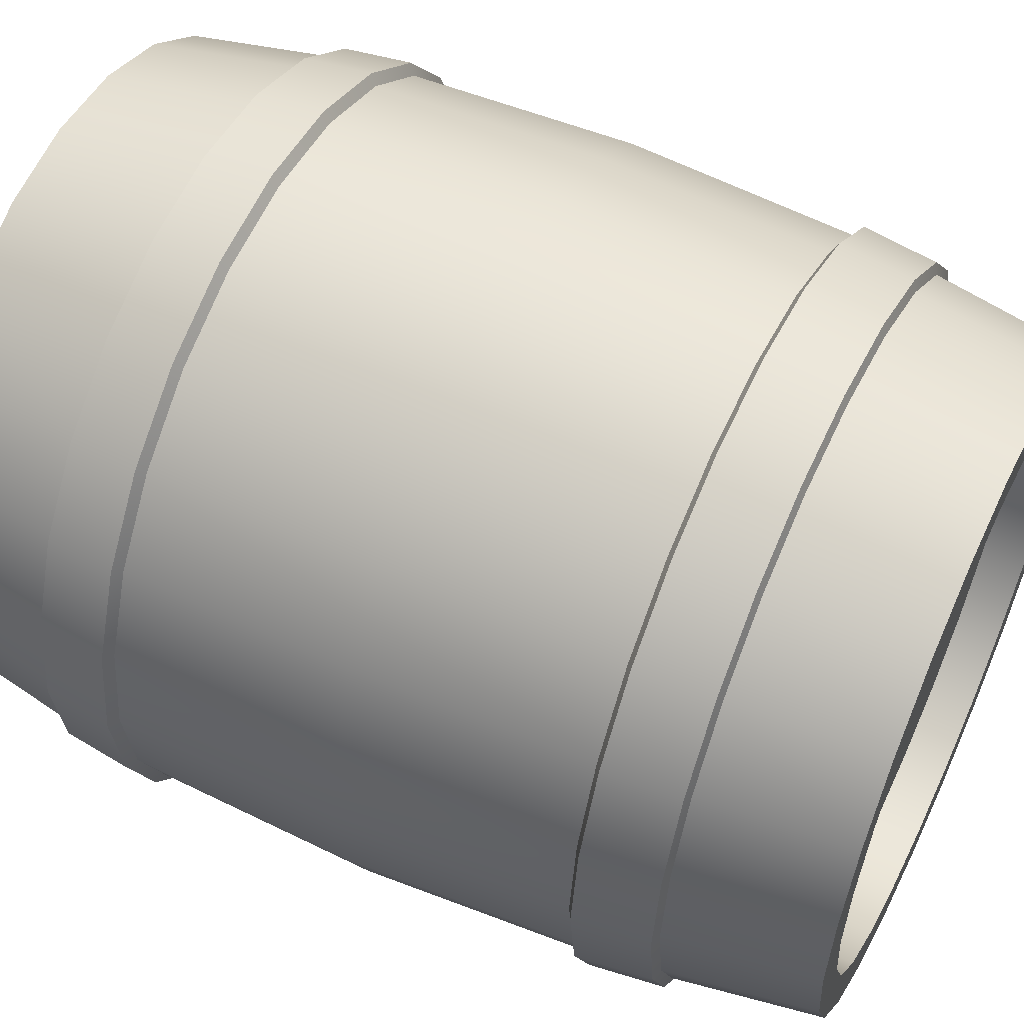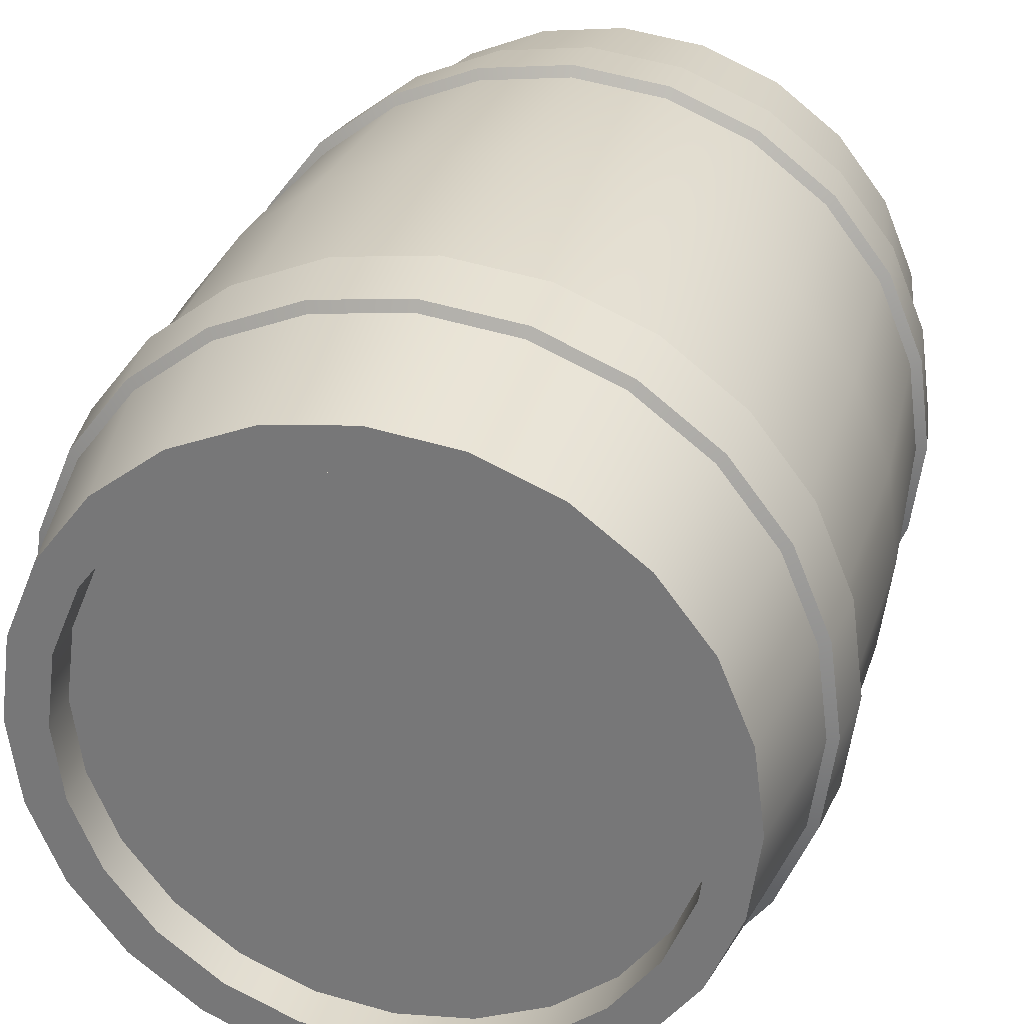
<metadata>
{"format":"obj","ext":"obj","renderer":"f3d","projection":"perspective","resolution":1024,"background":"white","views":[{"elev":55.5,"azim":-64.6,"up":"+Z"},{"elev":29.9,"azim":-165.2,"up":"+Z"}]}
</metadata>
<code>
o Barrel
v 0 2.524 2.064
v -0.523 3.779 1.952
v -0.5341 2.524 1.993
v -1.01 3.779 1.75
v -1.032 2.524 1.787
v -1.429 3.779 1.429
v -1.459 2.524 1.459
v -1.75 3.779 1.01
v -1.787 2.524 1.032
v -1.952 3.779 0.523
v -1.993 2.524 0.5341
v -2.021 3.779 2e-06
v -2.064 2.524 0
v -1.952 3.779 -0.523
v -1.993 2.524 -0.5341
v -1.787 2.524 -1.032
v -1.75 3.779 -1.01
v -1.429 3.779 -1.429
v -1.459 2.524 -1.459
v -1.01 3.779 -1.75
v -1.032 2.524 -1.787
v -0.523 3.779 -1.952
v -0.5341 2.524 -1.993
v 0 3.779 -2.021
v 0 2.524 -2.064
v 0.5341 2.524 -1.993
v 0.523 3.779 -1.952
v 1.032 2.524 -1.787
v 1.01 3.779 -1.75
v 1.429 3.779 -1.429
v 1.459 2.524 -1.459
v 1.787 2.524 -1.032
v 1.75 3.779 -1.01
v 1.952 3.779 -0.523
v 1.993 2.524 -0.5341
v 2.064 2.524 0
v 2.021 3.779 2e-06
v 1.952 3.779 0.523
v 1.993 2.524 0.5341
v 1.75 3.779 1.01
v 1.787 2.524 1.032
v 1.429 3.779 1.429
v 1.459 2.524 1.459
v 1.032 2.524 1.787
v 1.01 3.779 1.75
v 0.523 3.779 1.952
v 0.5341 2.524 1.993
v 0 3.779 2.021
v -0.5383 3.816 2.009
v 0 4.195 2.034
v -0.5265 4.195 1.965
v -1.04 3.816 1.801
v -1.017 4.195 1.762
v -1.439 4.195 1.439
v -1.471 3.816 1.471
v -1.801 3.816 1.04
v -1.762 4.195 1.017
v -2.009 3.816 0.5383
v -1.965 4.195 0.5265
v -2.08 3.816 2e-06
v -2.034 4.195 2e-06
v -1.965 4.195 -0.5265
v -2.009 3.816 -0.5383
v -1.801 3.816 -1.04
v -1.762 4.195 -1.017
v -1.439 4.195 -1.439
v -1.471 3.816 -1.471
v -1.017 4.195 -1.762
v -1.04 3.816 -1.801
v -0.5265 4.195 -1.965
v -0.5383 3.816 -2.009
v 0 3.816 -2.08
v 0 4.195 -2.034
v 0.5383 3.816 -2.009
v 0.5265 4.195 -1.965
v 1.04 3.816 -1.801
v 1.017 4.195 -1.762
v 1.439 4.195 -1.439
v 1.471 3.816 -1.471
v 1.801 3.816 -1.04
v 1.762 4.195 -1.017
v 2.009 3.816 -0.5383
v 1.965 4.195 -0.5265
v 2.034 4.195 2e-06
v 2.08 3.816 2e-06
v 2.009 3.816 0.5383
v 1.965 4.195 0.5265
v 1.801 3.816 1.04
v 1.762 4.195 1.017
v 1.471 3.816 1.471
v 1.439 4.195 1.439
v 1.04 3.816 1.801
v 1.017 4.195 1.762
v 0.5383 3.816 2.009
v 0.5265 4.195 1.965
v 0 3.816 2.08
v 0 1.266 1.998
v -0.5171 1.266 1.93
v -0.9989 1.266 1.73
v -1.413 1.266 1.413
v -1.73 1.266 0.9989
v -1.93 1.266 0.5171
v -1.998 1.266 0
v -1.93 1.266 -0.5171
v -1.73 1.266 -0.9989
v -1.413 1.266 -1.413
v -0.9989 1.266 -1.73
v -0.5171 1.266 -1.93
v 0 1.266 -1.998
v 0.5171 1.266 -1.93
v 0.9989 1.266 -1.73
v 1.413 1.266 -1.413
v 1.73 1.266 -0.9989
v 1.93 1.266 -0.5171
v 1.998 1.266 0
v 1.93 1.266 0.5171
v 1.73 1.266 0.9989
v 1.413 1.266 1.413
v 0.9989 1.266 1.73
v 0.5171 1.266 1.93
v -0.52 0.8243 1.941
v 0 1.233 2.057
v -0.5324 1.233 1.987
v -1.005 0.8243 1.74
v -1.028 1.233 1.781
v -1.454 1.233 1.454
v -1.421 0.8243 1.421
v -1.74 0.8243 1.005
v -1.781 1.233 1.028
v -1.941 0.8243 0.52
v -1.987 1.233 0.5324
v -2.057 1.233 0
v -2.009 0.8243 0
v -1.987 1.233 -0.5324
v -1.941 0.8243 -0.52
v -1.781 1.233 -1.028
v -1.74 0.8243 -1.005
v -1.454 1.233 -1.454
v -1.421 0.8243 -1.421
v -1.028 1.233 -1.781
v -1.005 0.8243 -1.74
v -0.52 0.8243 -1.941
v -0.5324 1.233 -1.987
v 0 1.233 -2.057
v 0 0.8243 -2.009
v 0.52 0.8243 -1.941
v 0.5324 1.233 -1.987
v 1.028 1.233 -1.781
v 1.005 0.8243 -1.74
v 1.454 1.233 -1.454
v 1.421 0.8243 -1.421
v 1.781 1.233 -1.028
v 1.74 0.8243 -1.005
v 1.987 1.233 -0.5324
v 1.941 0.8243 -0.52
v 2.009 0.8243 0
v 2.057 1.233 0
v 1.987 1.233 0.5324
v 1.941 0.8243 0.52
v 1.74 0.8243 1.005
v 1.781 1.233 1.028
v 1.421 0.8243 1.421
v 1.454 1.233 1.454
v 1.005 0.8243 1.74
v 1.028 1.233 1.781
v 0.52 0.8243 1.941
v 0.5324 1.233 1.987
v 0 0.8243 2.009
v 1.544 4.808 -0.4136
v 1.384 4.808 -0.7991
v 0 4.808 2e-06
v 1.13 4.808 -1.13
v 0.7991 4.808 -1.384
v 0.4136 4.808 -1.544
v 0 4.808 -1.598
v -0.4136 4.808 -1.544
v -0.7991 4.808 -1.384
v -1.13 4.808 -1.13
v -1.384 4.808 -0.7991
v -1.544 4.808 -0.4136
v -1.598 4.808 2e-06
v -1.544 4.808 0.4136
v -1.384 4.808 0.7991
v -1.13 4.808 1.13
v -0.7991 4.808 1.384
v -0.4136 4.808 1.544
v 0 4.808 1.598
v 0.4136 4.808 1.544
v 0.7991 4.808 1.384
v 1.13 4.808 1.13
v 1.384 4.808 0.7991
v 1.544 4.808 0.4136
v 1.598 4.808 2e-06
v -0.4735 5.048 1.767
v 0 4.219 1.975
v 0 5.048 1.829
v -0.9147 5.048 1.584
v -0.5112 4.219 1.908
v -1.397 4.219 1.397
v -1.294 5.048 1.294
v -1.584 5.048 0.9147
v -1.908 4.219 0.5112
v -1.767 5.048 0.4735
v -1.975 4.219 2e-06
v -1.829 5.048 2e-06
v -1.767 5.048 -0.4735
v -1.584 5.048 -0.9147
v -1.908 4.219 -0.5112
v -1.294 5.048 -1.294
v -1.711 4.219 -0.9876
v -0.9876 4.219 -1.711
v -0.9147 5.048 -1.584
v -0.5112 4.219 -1.908
v -0.4735 5.048 -1.767
v 0 4.219 -1.975
v 0 5.048 -1.829
v 0.4735 5.048 -1.767
v 0.9876 4.219 -1.711
v 0.9147 5.048 -1.584
v 1.294 5.048 -1.294
v 1.584 5.048 -0.9147
v 1.397 4.219 -1.397
v 1.908 4.219 -0.5112
v 1.767 5.048 -0.4735
v 1.975 4.219 2e-06
v 1.829 5.048 2e-06
v 1.908 4.219 0.5112
v 1.767 5.048 0.4735
v 1.711 4.219 0.9876
v 1.584 5.048 0.9147
v 1.294 5.048 1.294
v 0.9147 5.048 1.584
v 1.397 4.219 1.397
v 0.5112 4.219 1.908
v 0.4735 5.048 1.767
v 0 5.048 1.598
v 0.4136 5.048 1.544
v 0.7991 5.048 1.384
v 1.13 5.048 1.13
v 1.384 5.048 0.7991
v 1.544 5.048 0.4136
v 1.598 5.048 2e-06
v 1.544 5.048 -0.4136
v 1.384 5.048 -0.7991
v 1.13 5.048 -1.13
v 0.7991 5.048 -1.384
v 0.4136 5.048 -1.544
v 0 5.048 -1.598
v -0.4136 5.048 -1.544
v -0.7991 5.048 -1.384
v -1.13 5.048 -1.13
v -1.384 5.048 -0.7991
v -1.544 5.048 -0.4136
v -1.598 5.048 2e-06
v -1.544 5.048 0.4136
v -1.384 5.048 0.7991
v -1.13 5.048 1.13
v -0.7991 5.048 1.384
v -0.4136 5.048 1.544
v 1.767 0 -0.4735
v 1.689 0.8032 -0.9751
v 1.884 0.8032 -0.5047
v 1.584 0 -0.9147
v 1.379 0.8032 -1.379
v 0.9147 0 -1.584
v 0.9751 0.8032 -1.689
v 0.5047 0.8032 -1.884
v 0.4735 0 -1.767
v 0 0.8032 -1.95
v -0.4735 0 -1.767
v -0.5047 0.8032 -1.884
v -0.9147 0 -1.584
v -0.9751 0.8032 -1.689
v -1.294 0 -1.294
v -1.379 0.8032 -1.379
v -1.689 0.8032 -0.9751
v -1.584 0 -0.9147
v -1.884 0.8032 -0.5047
v -1.767 0 -0.4735
v -1.95 0.8032 0
v -1.767 -0 0.4735
v -1.884 0.8032 0.5047
v -1.584 -0 0.9147
v -1.689 0.8032 0.9751
v -1.379 0.8032 1.379
v -1.294 -0 1.294
v -0.9751 0.8032 1.689
v -0.9147 -0 1.584
v -0.5047 0.8032 1.884
v -0.4735 -0 1.767
v 0 0.8032 1.95
v 0.4735 -0 1.767
v 0.5047 0.8032 1.884
v 0.9751 0.8032 1.689
v 0.9147 -0 1.584
v 1.379 0.8032 1.379
v 1.294 -0 1.294
v 1.689 0.8032 0.9751
v 1.767 -0 0.4735
v 1.884 0.8032 0.5047
v 1.829 0 0
v 1.95 0.8032 0
v 1.384 0 -0.799
v 1.544 0 -0.4136
v 1.13 0 -1.13
v 1.294 0 -1.294
v 0.799 0 -1.384
v 0 0 -1.598
v 0.4136 0 -1.544
v -0.4136 0 -1.544
v 0 0 -1.829
v -0.799 0 -1.384
v -1.13 0 -1.13
v -1.384 0 -0.799
v -1.544 0 -0.4136
v -1.598 0 0
v -1.544 -0 0.4136
v -1.829 0 0
v -1.384 -0 0.799
v -1.13 -0 1.13
v -0.799 -0 1.384
v -0.4136 -0 1.544
v 0 -0 1.598
v 0 -0 1.829
v 0.4136 -0 1.544
v 1.13 -0 1.13
v 0.799 -0 1.384
v 1.384 -0 0.799
v 1.544 -0 0.4136
v 1.584 -0 0.9147
v 1.598 0 0
v 0 0.2397 1.598
v -0.4136 0.2397 1.544
v 0 0.2397 0
v 0.4136 0.2397 1.544
v 0.799 0.2397 1.384
v 1.13 0.2397 1.13
v 1.384 0.2397 0.799
v 1.544 0.2397 0.4136
v 1.598 0.2397 0
v 1.544 0.2397 -0.4136
v 1.384 0.2397 -0.799
v 1.13 0.2397 -1.13
v 0.799 0.2397 -1.384
v 0.4136 0.2397 -1.544
v 0 0.2397 -1.598
v -0.4136 0.2397 -1.544
v -0.799 0.2397 -1.384
v -1.13 0.2397 -1.13
v -1.384 0.2397 -0.799
v -1.544 0.2397 -0.4136
v -1.598 0.2397 0
v -1.544 0.2397 0.4136
v -1.384 0.2397 0.799
v -1.13 0.2397 1.13
v -0.799 0.2397 1.384
v -0.9876 4.219 1.711
v -1.711 4.219 0.9876
v -1.397 4.219 -1.397
v 0.5112 4.219 -1.908
v 1.711 4.219 -0.9876
v 0.9876 4.219 1.711
f 1 2 3
f 3 4 5
f 5 6 7
f 7 8 9
f 9 10 11
f 11 12 13
f 13 14 15
f 16 14 17
f 16 18 19
f 19 20 21
f 21 22 23
f 23 24 25
f 26 24 27
f 28 27 29
f 28 30 31
f 32 30 33
f 32 34 35
f 36 34 37
f 36 38 39
f 39 40 41
f 41 42 43
f 44 42 45
f 44 46 47
f 47 48 1
f 49 50 51
f 52 51 53
f 52 54 55
f 56 54 57
f 58 57 59
f 60 59 61
f 60 62 63
f 64 62 65
f 64 66 67
f 67 68 69
f 69 70 71
f 72 70 73
f 74 73 75
f 76 75 77
f 76 78 79
f 80 78 81
f 82 81 83
f 82 84 85
f 86 84 87
f 88 87 89
f 90 89 91
f 92 91 93
f 94 93 95
f 96 95 50
f 97 3 98
f 98 5 99
f 99 7 100
f 101 7 9
f 102 9 11
f 102 13 103
f 103 15 104
f 104 16 105
f 105 19 106
f 106 21 107
f 107 23 108
f 108 25 109
f 110 25 26
f 110 28 111
f 112 28 31
f 113 31 32
f 113 35 114
f 114 36 115
f 115 39 116
f 117 39 41
f 117 43 118
f 119 43 44
f 120 44 47
f 120 1 97
f 121 122 123
f 124 123 125
f 124 126 127
f 128 126 129
f 130 129 131
f 130 132 133
f 133 134 135
f 135 136 137
f 137 138 139
f 139 140 141
f 142 140 143
f 142 144 145
f 146 144 147
f 146 148 149
f 149 150 151
f 151 152 153
f 153 154 155
f 156 154 157
f 156 158 159
f 160 158 161
f 162 161 163
f 164 163 165
f 166 165 167
f 166 122 168
f 169 170 171
f 170 172 171
f 172 173 171
f 173 174 171
f 174 175 171
f 175 176 171
f 176 177 171
f 177 178 171
f 178 179 171
f 179 180 171
f 180 181 171
f 181 182 171
f 182 183 171
f 183 184 171
f 184 185 171
f 185 186 171
f 186 187 171
f 187 188 171
f 188 189 171
f 189 190 171
f 190 191 171
f 191 192 171
f 192 193 171
f 193 169 171
f 194 195 196
f 197 198 194
f 199 197 200
f 201 199 200
f 202 201 203
f 204 203 205
f 206 204 205
f 207 208 206
f 209 210 207
f 211 209 212
f 213 212 214
f 215 214 216
f 217 215 216
f 218 217 219
f 220 218 219
f 221 222 220
f 223 221 224
f 225 224 226
f 227 226 228
f 229 228 230
f 231 229 230
f 232 233 231
f 234 232 235
f 195 235 196
f 236 235 237
f 238 235 232
f 239 232 231
f 240 231 230
f 241 230 228
f 241 226 242
f 242 224 243
f 243 221 244
f 244 220 245
f 245 219 246
f 246 217 247
f 248 217 216
f 249 216 214
f 249 212 250
f 250 209 251
f 252 209 207
f 253 207 206
f 254 206 205
f 255 205 203
f 256 203 201
f 257 201 200
f 258 200 197
f 259 197 194
f 236 194 196
f 260 261 262
f 263 264 261
f 264 265 266
f 265 267 266
f 268 269 267
f 269 270 271
f 271 272 273
f 273 274 275
f 274 276 275
f 277 278 276
f 279 280 278
f 280 281 282
f 282 283 284
f 283 285 284
f 286 287 285
f 288 289 287
f 290 291 289
f 291 292 293
f 292 294 293
f 295 296 294
f 297 298 296
f 298 299 300
f 300 301 302
f 301 262 302
f 303 260 304
f 305 263 303
f 305 265 306
f 307 268 265
f 308 268 309
f 310 311 308
f 312 270 310
f 313 272 312
f 314 274 313
f 315 277 314
f 316 279 315
f 317 318 316
f 319 281 317
f 320 283 319
f 321 286 320
f 322 288 321
f 323 290 322
f 323 292 324
f 325 295 292
f 326 295 327
f 328 297 326
f 329 330 328
f 329 301 299
f 304 301 331
f 332 333 334
f 335 332 334
f 336 335 334
f 337 336 334
f 338 337 334
f 339 338 334
f 340 339 334
f 341 340 334
f 342 341 334
f 343 342 334
f 344 343 334
f 345 344 334
f 346 345 334
f 347 346 334
f 348 347 334
f 349 348 334
f 350 349 334
f 351 350 334
f 352 351 334
f 353 352 334
f 354 353 334
f 355 354 334
f 356 355 334
f 333 356 334
f 244 169 243
f 245 170 244
f 246 172 245
f 246 174 173
f 248 174 247
f 249 175 248
f 250 176 249
f 251 177 250
f 251 179 178
f 252 180 179
f 253 181 180
f 255 181 254
f 256 182 255
f 257 183 256
f 258 184 257
f 259 185 258
f 236 186 259
f 237 187 236
f 237 189 188
f 239 189 238
f 240 190 239
f 241 191 240
f 242 192 241
f 243 193 242
f 322 332 323
f 323 335 325
f 327 335 336
f 326 336 337
f 326 338 328
f 328 339 329
f 329 340 331
f 331 341 304
f 304 342 303
f 303 343 305
f 307 343 344
f 309 344 345
f 309 346 308
f 308 347 310
f 310 348 312
f 312 349 313
f 313 350 314
f 314 351 315
f 315 352 316
f 316 353 317
f 319 353 354
f 319 355 320
f 321 355 356
f 321 333 322
f 48 49 2
f 198 50 195
f 2 52 4
f 198 53 51
f 4 55 6
f 357 54 53
f 8 55 56
f 358 54 199
f 10 56 58
f 202 57 358
f 12 58 60
f 204 59 202
f 12 63 14
f 204 62 61
f 14 64 17
f 208 65 62
f 18 64 67
f 210 66 65
f 20 67 69
f 359 68 66
f 20 71 22
f 211 70 68
f 24 71 72
f 215 70 213
f 24 74 27
f 360 73 215
f 27 76 29
f 360 77 75
f 29 79 30
f 218 78 77
f 30 80 33
f 222 81 78
f 33 82 34
f 361 83 81
f 37 82 85
f 225 83 223
f 37 86 38
f 227 84 225
f 38 88 40
f 227 89 87
f 40 90 42
f 229 91 89
f 45 90 92
f 362 91 233
f 46 92 94
f 234 93 362
f 48 94 96
f 195 95 234
f 291 121 289
f 97 123 122
f 289 124 287
f 98 125 123
f 287 127 285
f 99 126 125
f 284 127 128
f 101 126 100
f 282 128 130
f 102 129 101
f 280 130 133
f 103 131 102
f 280 135 278
f 103 134 132
f 276 135 137
f 104 136 134
f 275 137 139
f 105 138 136
f 273 139 141
f 106 140 138
f 271 141 142
f 107 143 140
f 269 142 145
f 108 144 143
f 269 146 267
f 109 147 144
f 266 146 149
f 110 148 147
f 264 149 151
f 112 148 111
f 261 151 153
f 113 150 112
f 262 153 155
f 113 154 152
f 302 155 156
f 114 157 154
f 302 159 300
f 115 158 157
f 298 159 160
f 117 158 116
f 298 162 296
f 118 161 117
f 296 164 294
f 119 163 118
f 294 166 293
f 120 165 119
f 293 168 291
f 97 167 120
f 1 48 2
f 3 2 4
f 5 4 6
f 7 6 8
f 9 8 10
f 11 10 12
f 13 12 14
f 16 15 14
f 16 17 18
f 19 18 20
f 21 20 22
f 23 22 24
f 26 25 24
f 28 26 27
f 28 29 30
f 32 31 30
f 32 33 34
f 36 35 34
f 36 37 38
f 39 38 40
f 41 40 42
f 44 43 42
f 44 45 46
f 47 46 48
f 49 96 50
f 52 49 51
f 52 53 54
f 56 55 54
f 58 56 57
f 60 58 59
f 60 61 62
f 64 63 62
f 64 65 66
f 67 66 68
f 69 68 70
f 72 71 70
f 74 72 73
f 76 74 75
f 76 77 78
f 80 79 78
f 82 80 81
f 82 83 84
f 86 85 84
f 88 86 87
f 90 88 89
f 92 90 91
f 94 92 93
f 96 94 95
f 97 1 3
f 98 3 5
f 99 5 7
f 101 100 7
f 102 101 9
f 102 11 13
f 103 13 15
f 104 15 16
f 105 16 19
f 106 19 21
f 107 21 23
f 108 23 25
f 110 109 25
f 110 26 28
f 112 111 28
f 113 112 31
f 113 32 35
f 114 35 36
f 115 36 39
f 117 116 39
f 117 41 43
f 119 118 43
f 120 119 44
f 120 47 1
f 121 168 122
f 124 121 123
f 124 125 126
f 128 127 126
f 130 128 129
f 130 131 132
f 133 132 134
f 135 134 136
f 137 136 138
f 139 138 140
f 142 141 140
f 142 143 144
f 146 145 144
f 146 147 148
f 149 148 150
f 151 150 152
f 153 152 154
f 156 155 154
f 156 157 158
f 160 159 158
f 162 160 161
f 164 162 163
f 166 164 165
f 166 167 122
f 194 198 195
f 197 357 198
f 199 357 197
f 201 358 199
f 202 358 201
f 204 202 203
f 206 208 204
f 207 210 208
f 209 359 210
f 211 359 209
f 213 211 212
f 215 213 214
f 217 360 215
f 218 360 217
f 220 222 218
f 221 361 222
f 223 361 221
f 225 223 224
f 227 225 226
f 229 227 228
f 231 233 229
f 232 362 233
f 234 362 232
f 195 234 235
f 236 196 235
f 238 237 235
f 239 238 232
f 240 239 231
f 241 240 230
f 241 228 226
f 242 226 224
f 243 224 221
f 244 221 220
f 245 220 219
f 246 219 217
f 248 247 217
f 249 248 216
f 249 214 212
f 250 212 209
f 252 251 209
f 253 252 207
f 254 253 206
f 255 254 205
f 256 255 203
f 257 256 201
f 258 257 200
f 259 258 197
f 236 259 194
f 260 263 261
f 263 306 264
f 264 306 265
f 265 268 267
f 268 311 269
f 269 311 270
f 271 270 272
f 273 272 274
f 274 277 276
f 277 279 278
f 279 318 280
f 280 318 281
f 282 281 283
f 283 286 285
f 286 288 287
f 288 290 289
f 290 324 291
f 291 324 292
f 292 295 294
f 295 297 296
f 297 330 298
f 298 330 299
f 300 299 301
f 301 260 262
f 303 263 260
f 305 306 263
f 305 307 265
f 307 309 268
f 308 311 268
f 310 270 311
f 312 272 270
f 313 274 272
f 314 277 274
f 315 279 277
f 316 318 279
f 317 281 318
f 319 283 281
f 320 286 283
f 321 288 286
f 322 290 288
f 323 324 290
f 323 325 292
f 325 327 295
f 326 297 295
f 328 330 297
f 329 299 330
f 329 331 301
f 304 260 301
f 244 170 169
f 245 172 170
f 246 173 172
f 246 247 174
f 248 175 174
f 249 176 175
f 250 177 176
f 251 178 177
f 251 252 179
f 252 253 180
f 253 254 181
f 255 182 181
f 256 183 182
f 257 184 183
f 258 185 184
f 259 186 185
f 236 187 186
f 237 188 187
f 237 238 189
f 239 190 189
f 240 191 190
f 241 192 191
f 242 193 192
f 243 169 193
f 322 333 332
f 323 332 335
f 327 325 335
f 326 327 336
f 326 337 338
f 328 338 339
f 329 339 340
f 331 340 341
f 304 341 342
f 303 342 343
f 307 305 343
f 309 307 344
f 309 345 346
f 308 346 347
f 310 347 348
f 312 348 349
f 313 349 350
f 314 350 351
f 315 351 352
f 316 352 353
f 319 317 353
f 319 354 355
f 321 320 355
f 321 356 333
f 48 96 49
f 198 51 50
f 2 49 52
f 198 357 53
f 4 52 55
f 357 199 54
f 8 6 55
f 358 57 54
f 10 8 56
f 202 59 57
f 12 10 58
f 204 61 59
f 12 60 63
f 204 208 62
f 14 63 64
f 208 210 65
f 18 17 64
f 210 359 66
f 20 18 67
f 359 211 68
f 20 69 71
f 211 213 70
f 24 22 71
f 215 73 70
f 24 72 74
f 360 75 73
f 27 74 76
f 360 218 77
f 29 76 79
f 218 222 78
f 30 79 80
f 222 361 81
f 33 80 82
f 361 223 83
f 37 34 82
f 225 84 83
f 37 85 86
f 227 87 84
f 38 86 88
f 227 229 89
f 40 88 90
f 229 233 91
f 45 42 90
f 362 93 91
f 46 45 92
f 234 95 93
f 48 46 94
f 195 50 95
f 291 168 121
f 97 98 123
f 289 121 124
f 98 99 125
f 287 124 127
f 99 100 126
f 284 285 127
f 101 129 126
f 282 284 128
f 102 131 129
f 280 282 130
f 103 132 131
f 280 133 135
f 103 104 134
f 276 278 135
f 104 105 136
f 275 276 137
f 105 106 138
f 273 275 139
f 106 107 140
f 271 273 141
f 107 108 143
f 269 271 142
f 108 109 144
f 269 145 146
f 109 110 147
f 266 267 146
f 110 111 148
f 264 266 149
f 112 150 148
f 261 264 151
f 113 152 150
f 262 261 153
f 113 114 154
f 302 262 155
f 114 115 157
f 302 156 159
f 115 116 158
f 298 300 159
f 117 161 158
f 298 160 162
f 118 163 161
f 296 162 164
f 119 165 163
f 294 164 166
f 120 167 165
f 293 166 168
f 97 122 167

</code>
